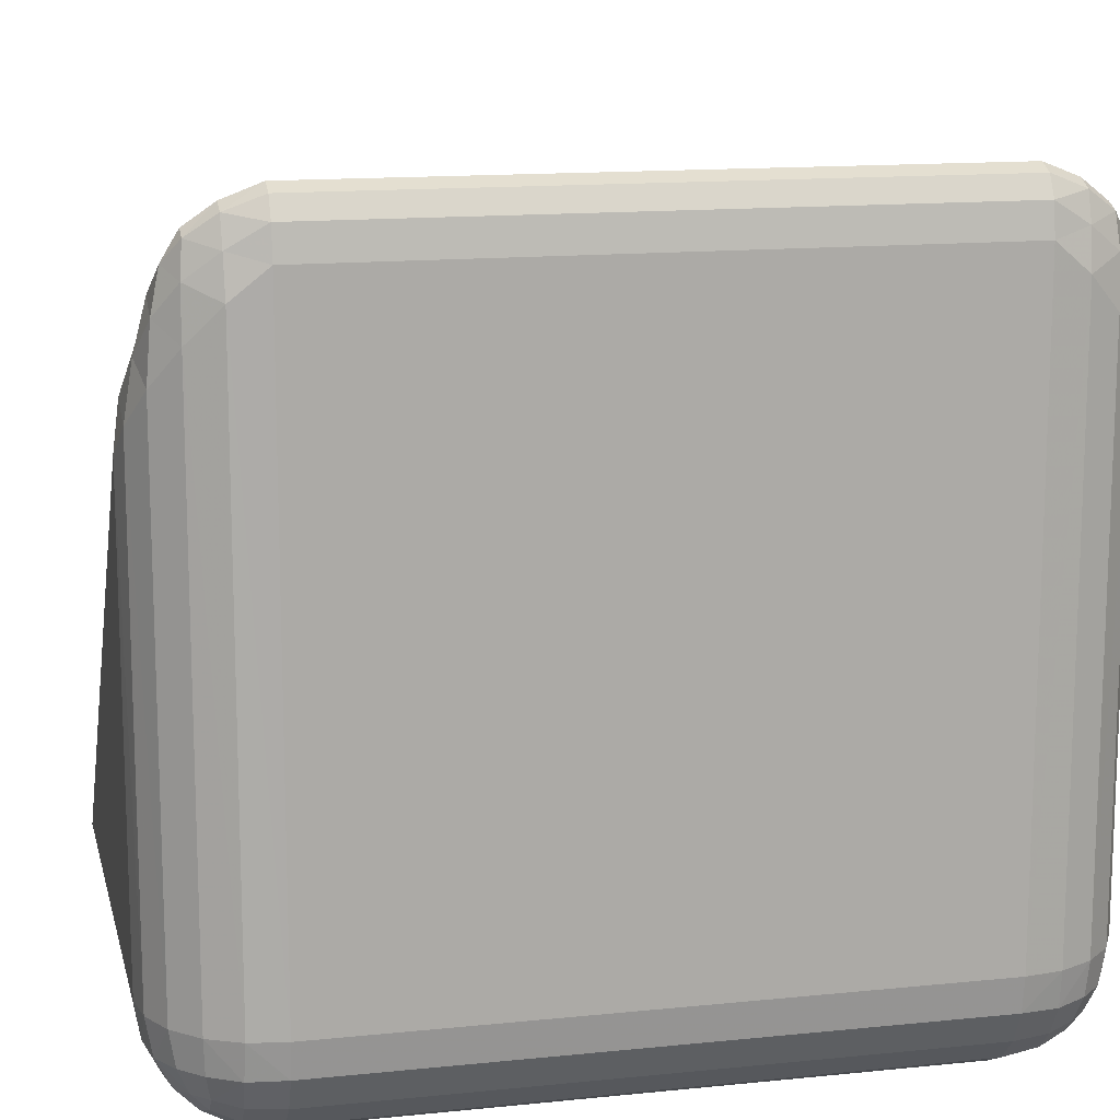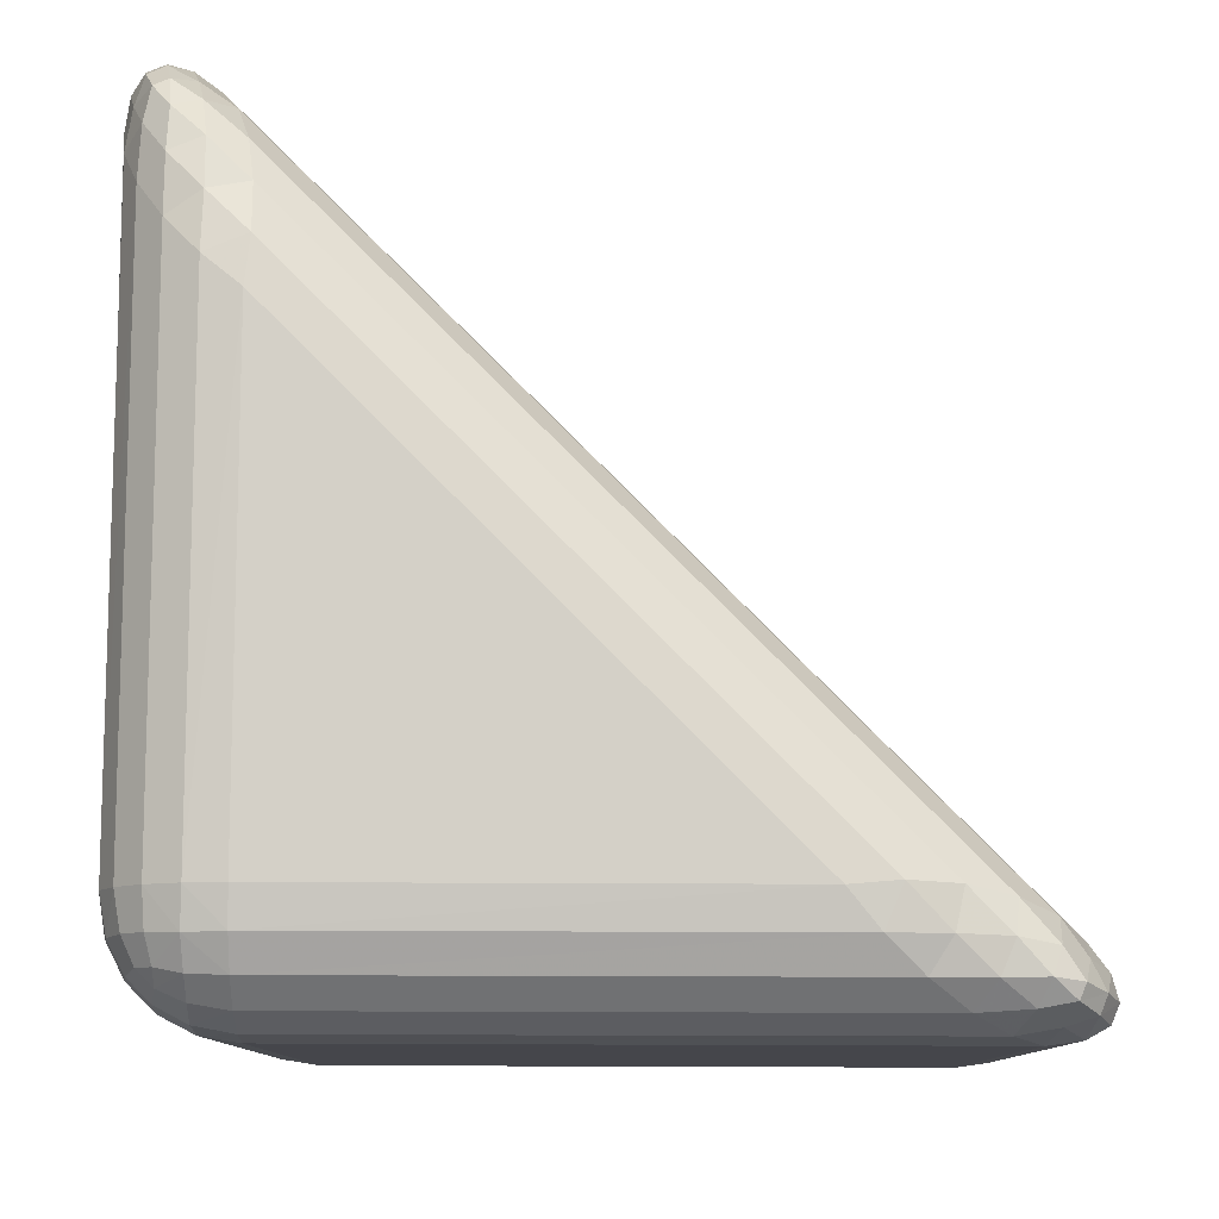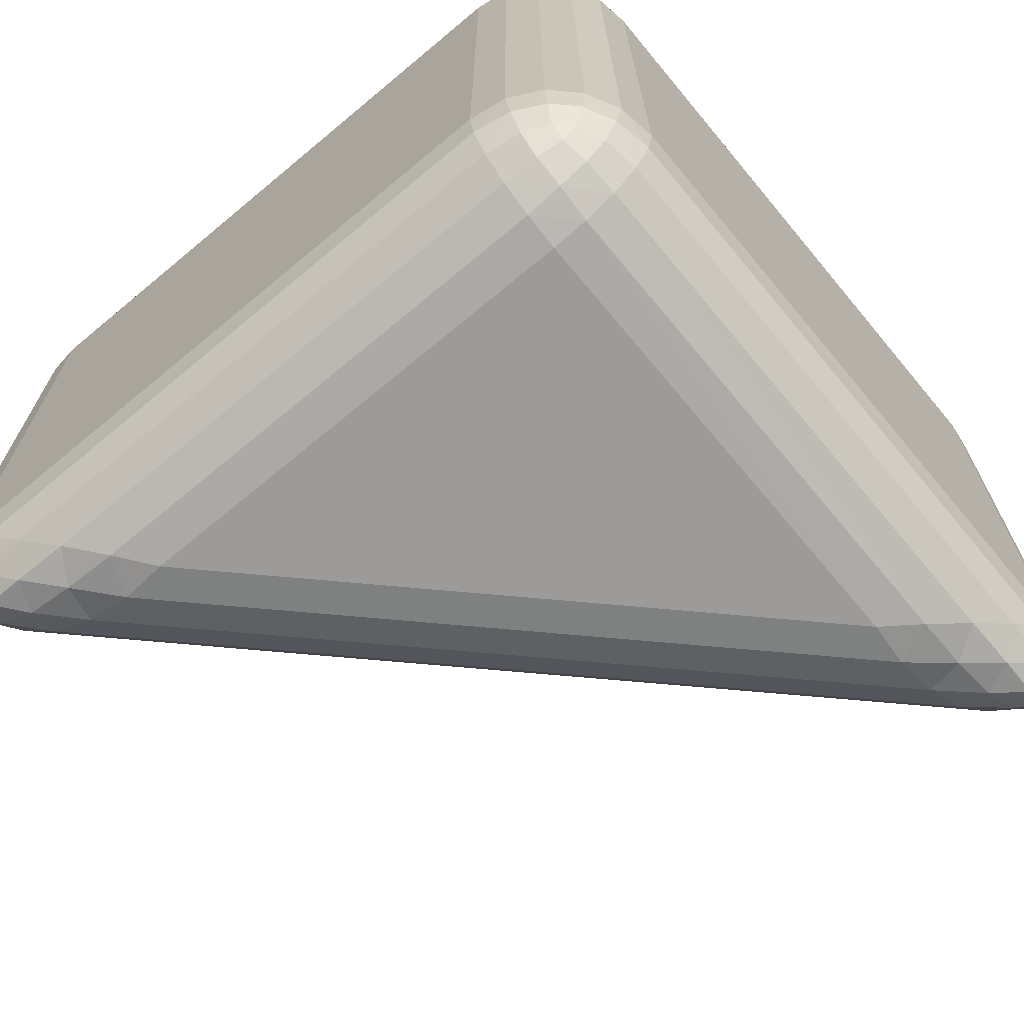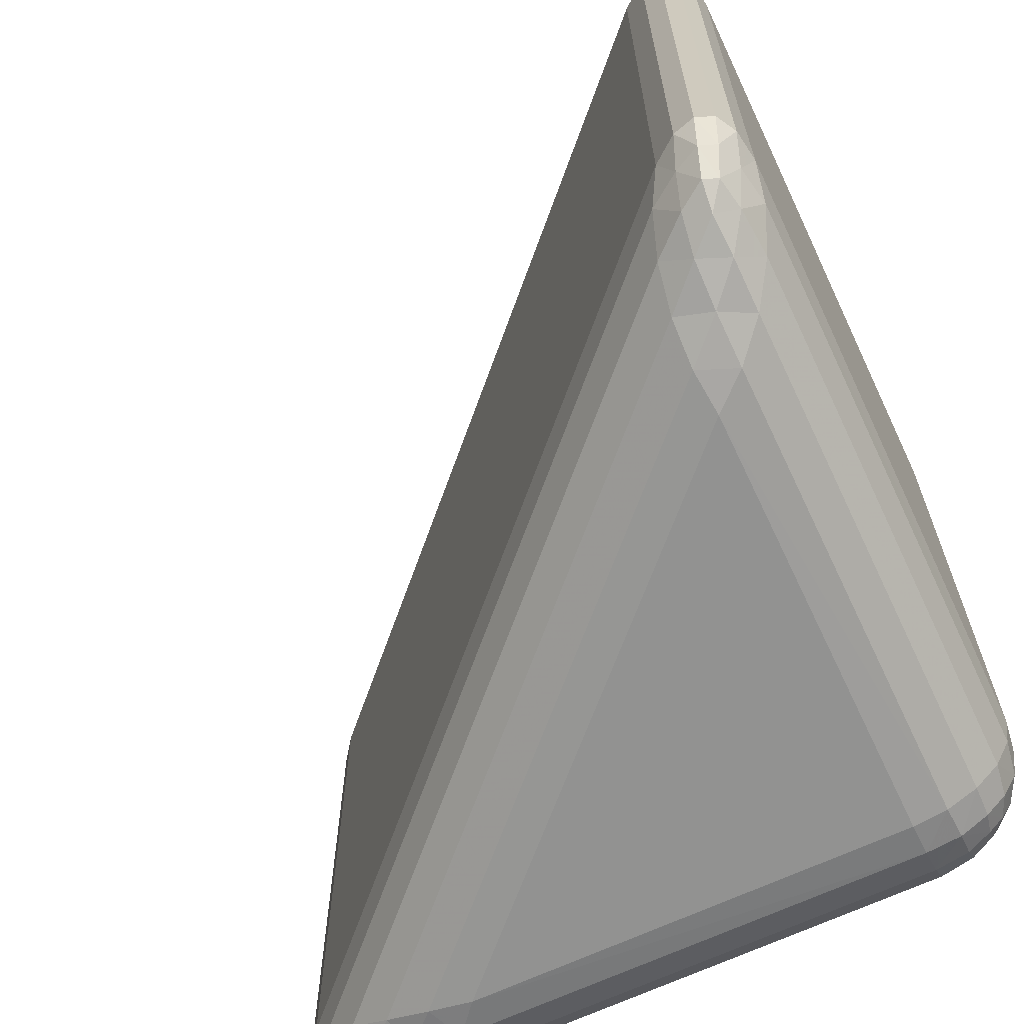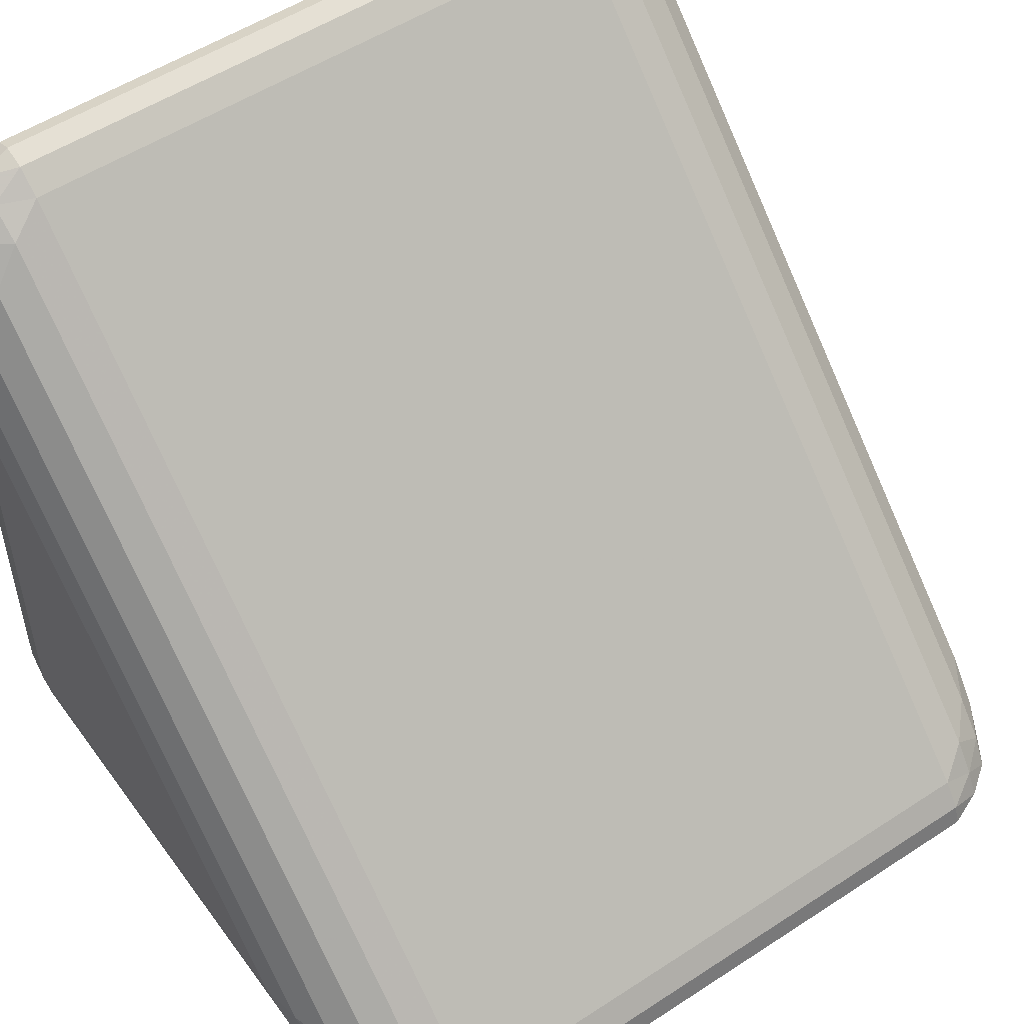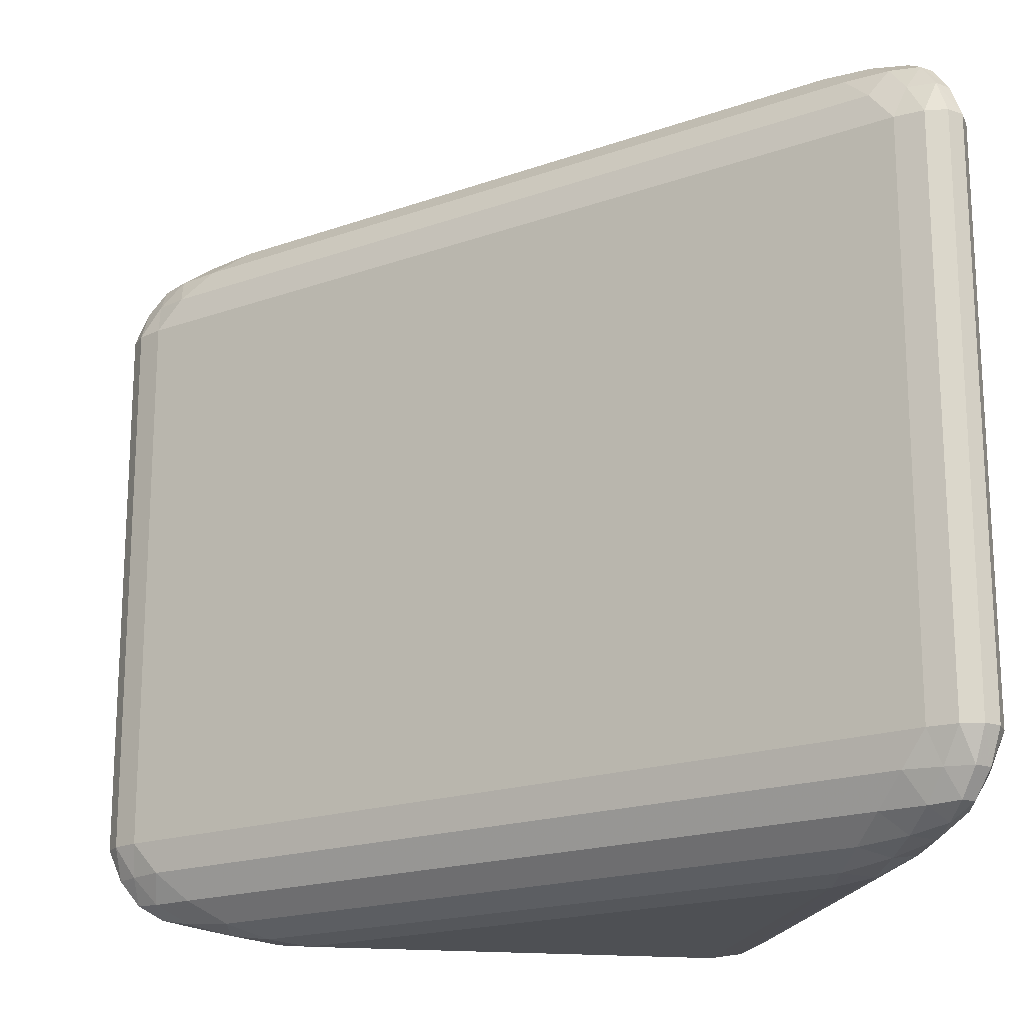
<metadata>
{"format":"obj","ext":"obj","renderer":"f3d","projection":"perspective","resolution":1024,"background":"white","views":[{"elev":13.8,"azim":77.1,"up":"+Y"},{"elev":79.9,"azim":90.2,"up":"+Z"},{"elev":-69.8,"azim":39.8,"up":"+Z"},{"elev":-66.2,"azim":-64.7,"up":"+Z"},{"elev":53.0,"azim":-125.1,"up":"+Y"},{"elev":-18.5,"azim":-100.5,"up":"+Z"}]}
</metadata>
<code>
o triangle_2
v -0.4045 -0.4045 0.365
v -0.365 -0.5 0.365
v -0.1741 -0.365 0.5
v -0.427 -0.4344 0.365
v -0.4343 -0.4607 0.365
v -0.3752 -0.3853 0.4064
v -0.402 -0.4235 0.4069
v -0.4177 -0.4541 0.4073
v -0.3335 -0.3704 0.4441
v -0.3713 -0.4138 0.4435
v -0.3931 -0.4457 0.4404
v -0.3307 -0.4928 0.4064
v -0.2906 -0.4739 0.4441
v -0.402 -0.4947 0.365
v -0.3762 -0.4849 0.4072
v -0.3482 -0.4703 0.4436
v -0.4258 -0.4814 0.365
v -0.409 -0.474 0.4073
v -0.386 -0.4628 0.4404
v -0.2276 -0.36 0.4928
v -0.2826 -0.3617 0.4739
v -0.2084 -0.4064 0.4928
v -0.2724 -0.4054 0.4826
v -0.3281 -0.407 0.4688
v -0.2484 -0.4441 0.4739
v -0.3128 -0.444 0.4684
v -0.3608 -0.4423 0.4593
v 0.365 -0.5 0.365
v 0.5 -0.365 0.365
v 0.365 -0.365 0.5
v 0.4067 -0.4934 0.365
v 0.4443 -0.4742 0.365
v 0.365 -0.4934 0.4067
v 0.4081 -0.4856 0.4078
v 0.4425 -0.4675 0.4064
v 0.365 -0.4742 0.4443
v 0.4065 -0.4674 0.4426
v 0.4364 -0.4546 0.4364
v 0.4934 -0.365 0.4067
v 0.4742 -0.365 0.4443
v 0.4934 -0.4067 0.365
v 0.4856 -0.4078 0.4081
v 0.4675 -0.4064 0.4425
v 0.4742 -0.4443 0.365
v 0.4674 -0.4426 0.4065
v 0.4546 -0.4364 0.4364
v 0.365 -0.4067 0.4934
v 0.365 -0.4443 0.4742
v 0.4067 -0.365 0.4934
v 0.4078 -0.4081 0.4856
v 0.4064 -0.4425 0.4675
v 0.4443 -0.365 0.4742
v 0.4426 -0.4065 0.4674
v 0.4364 -0.4364 0.4546
v 0.5 0.365 0.365
v 0.4045 0.4045 0.365
v 0.365 0.1741 0.5
v 0.4947 0.402 0.365
v 0.4814 0.4258 0.365
v 0.4928 0.3307 0.4064
v 0.4848 0.3766 0.4069
v 0.4742 0.4093 0.4073
v 0.4739 0.2906 0.4441
v 0.47 0.3481 0.4435
v 0.4628 0.386 0.4404
v 0.3853 0.3752 0.4064
v 0.3704 0.3335 0.4441
v 0.4344 0.427 0.365
v 0.4231 0.4017 0.4072
v 0.4137 0.3717 0.4436
v 0.4607 0.4343 0.365
v 0.454 0.4172 0.4073
v 0.4457 0.3931 0.4404
v 0.4064 0.2084 0.4928
v 0.4441 0.2484 0.4739
v 0.36 0.2276 0.4928
v 0.406 0.2721 0.4826
v 0.4442 0.3127 0.4688
v 0.3617 0.2826 0.4739
v 0.4072 0.3281 0.4684
v 0.4423 0.3608 0.4593
v 0.5 -0.365 -0.365
v 0.365 -0.5 -0.365
v 0.365 -0.365 -0.5
v 0.4934 -0.4067 -0.365
v 0.4742 -0.4443 -0.365
v 0.4934 -0.365 -0.4067
v 0.4856 -0.4081 -0.4078
v 0.4675 -0.4425 -0.4064
v 0.4742 -0.365 -0.4443
v 0.4674 -0.4065 -0.4426
v 0.4546 -0.4364 -0.4364
v 0.365 -0.4934 -0.4067
v 0.365 -0.4742 -0.4443
v 0.4067 -0.4934 -0.365
v 0.4078 -0.4856 -0.4081
v 0.4064 -0.4675 -0.4425
v 0.4443 -0.4742 -0.365
v 0.4426 -0.4674 -0.4065
v 0.4364 -0.4546 -0.4364
v 0.4067 -0.365 -0.4934
v 0.4443 -0.365 -0.4742
v 0.365 -0.4067 -0.4934
v 0.4081 -0.4078 -0.4856
v 0.4425 -0.4064 -0.4675
v 0.365 -0.4443 -0.4742
v 0.4065 -0.4426 -0.4674
v 0.4364 -0.4364 -0.4546
v 0.4045 0.4045 -0.365
v 0.5 0.365 -0.365
v 0.365 0.1741 -0.5
v 0.4344 0.427 -0.365
v 0.4607 0.4343 -0.365
v 0.3853 0.3752 -0.4064
v 0.4235 0.402 -0.4069
v 0.4541 0.4177 -0.4073
v 0.3704 0.3335 -0.4441
v 0.4138 0.3713 -0.4435
v 0.4457 0.3931 -0.4404
v 0.4928 0.3307 -0.4064
v 0.4739 0.2906 -0.4441
v 0.4947 0.402 -0.365
v 0.4849 0.3762 -0.4072
v 0.4703 0.3482 -0.4436
v 0.4814 0.4258 -0.365
v 0.474 0.409 -0.4073
v 0.4628 0.386 -0.4404
v 0.36 0.2276 -0.4928
v 0.3617 0.2826 -0.4739
v 0.4064 0.2084 -0.4928
v 0.4054 0.2724 -0.4826
v 0.407 0.3281 -0.4688
v 0.4441 0.2484 -0.4739
v 0.444 0.3128 -0.4684
v 0.4423 0.3608 -0.4593
v -0.365 -0.5 -0.365
v -0.4045 -0.4045 -0.365
v -0.1741 -0.365 -0.5
v -0.402 -0.4947 -0.365
v -0.4258 -0.4814 -0.365
v -0.3307 -0.4928 -0.4064
v -0.3766 -0.4848 -0.4069
v -0.4093 -0.4742 -0.4073
v -0.2906 -0.4739 -0.4441
v -0.3481 -0.47 -0.4435
v -0.386 -0.4628 -0.4404
v -0.3752 -0.3853 -0.4064
v -0.3335 -0.3704 -0.4441
v -0.427 -0.4344 -0.365
v -0.4017 -0.4231 -0.4072
v -0.3717 -0.4137 -0.4436
v -0.4343 -0.4607 -0.365
v -0.4172 -0.454 -0.4073
v -0.3931 -0.4457 -0.4404
v -0.2084 -0.4064 -0.4928
v -0.2484 -0.4441 -0.4739
v -0.2276 -0.36 -0.4928
v -0.2721 -0.406 -0.4826
v -0.3127 -0.4442 -0.4688
v -0.2826 -0.3617 -0.4739
v -0.3281 -0.4072 -0.4684
v -0.3608 -0.4423 -0.4593
f 1 109 137
f 84 138 111
f 82 55 29
f 3 30 57
f 1 7 6
f 4 8 7
f 17 8 5
f 6 10 9
f 7 11 10
f 18 11 8
f 2 15 14
f 12 16 15
f 13 26 16
f 14 18 17
f 15 19 18
f 16 27 19
f 20 22 3
f 21 23 20
f 9 24 21
f 23 25 22
f 24 26 23
f 10 27 24
f 11 19 27
f 31 33 28
f 32 34 31
f 44 35 32
f 34 36 33
f 34 38 37
f 45 38 35
f 39 41 29
f 40 42 39
f 52 43 40
f 42 44 41
f 42 46 45
f 53 46 43
f 47 49 30
f 48 50 47
f 36 51 48
f 50 52 49
f 50 54 53
f 37 54 51
f 38 46 54
f 55 61 60
f 58 62 61
f 71 62 59
f 60 64 63
f 61 65 64
f 72 65 62
f 56 69 68
f 66 70 69
f 67 80 70
f 68 72 71
f 69 73 72
f 70 81 73
f 74 76 57
f 75 77 74
f 63 78 75
f 77 79 76
f 78 80 77
f 64 81 78
f 65 73 81
f 85 87 82
f 86 88 85
f 98 89 86
f 88 90 87
f 88 92 91
f 99 92 89
f 93 95 83
f 94 96 93
f 106 97 94
f 96 98 95
f 96 100 99
f 107 100 97
f 101 103 84
f 102 104 101
f 90 105 102
f 104 106 103
f 104 108 107
f 91 108 105
f 92 100 108
f 109 115 114
f 112 116 115
f 125 116 113
f 114 118 117
f 115 119 118
f 126 119 116
f 110 123 122
f 120 124 123
f 121 134 124
f 122 126 125
f 123 127 126
f 124 135 127
f 128 130 111
f 129 131 128
f 117 132 129
f 131 133 130
f 132 134 131
f 118 135 132
f 119 127 135
f 136 142 141
f 139 143 142
f 152 143 140
f 141 145 144
f 142 146 145
f 153 146 143
f 137 150 149
f 147 151 150
f 148 161 151
f 149 153 152
f 150 154 153
f 151 162 154
f 155 157 138
f 156 158 155
f 144 159 156
f 158 160 157
f 159 161 158
f 145 162 159
f 146 154 162
f 137 4 1
f 149 5 4
f 152 17 5
f 140 14 17
f 139 2 14
f 138 128 111
f 157 129 128
f 129 148 117
f 148 114 117
f 147 109 114
f 111 101 84
f 130 102 101
f 133 90 102
f 121 87 90
f 120 82 87
f 28 12 2
f 33 13 12
f 36 25 13
f 48 22 25
f 47 3 22
f 29 60 39
f 39 63 40
f 40 75 52
f 52 74 49
f 49 57 30
f 57 20 3
f 76 21 20
f 21 67 9
f 67 6 9
f 66 1 6
f 83 141 93
f 93 144 94
f 94 156 106
f 106 155 103
f 103 138 84
f 83 31 28
f 95 32 31
f 98 44 32
f 86 41 44
f 41 82 29
f 110 58 55
f 122 59 58
f 125 71 59
f 113 68 71
f 112 56 68
f 83 2 136
f 1 56 109
f 82 110 55
f 1 4 7
f 4 5 8
f 17 18 8
f 6 7 10
f 7 8 11
f 18 19 11
f 2 12 15
f 12 13 16
f 13 25 26
f 14 15 18
f 15 16 19
f 16 26 27
f 20 23 22
f 21 24 23
f 9 10 24
f 23 26 25
f 24 27 26
f 10 11 27
f 31 34 33
f 32 35 34
f 44 45 35
f 34 37 36
f 34 35 38
f 45 46 38
f 39 42 41
f 40 43 42
f 52 53 43
f 42 45 44
f 42 43 46
f 53 54 46
f 47 50 49
f 48 51 50
f 36 37 51
f 50 53 52
f 50 51 54
f 37 38 54
f 55 58 61
f 58 59 62
f 71 72 62
f 60 61 64
f 61 62 65
f 72 73 65
f 56 66 69
f 66 67 70
f 67 79 80
f 68 69 72
f 69 70 73
f 70 80 81
f 74 77 76
f 75 78 77
f 63 64 78
f 77 80 79
f 78 81 80
f 64 65 81
f 85 88 87
f 86 89 88
f 98 99 89
f 88 91 90
f 88 89 92
f 99 100 92
f 93 96 95
f 94 97 96
f 106 107 97
f 96 99 98
f 96 97 100
f 107 108 100
f 101 104 103
f 102 105 104
f 90 91 105
f 104 107 106
f 104 105 108
f 91 92 108
f 109 112 115
f 112 113 116
f 125 126 116
f 114 115 118
f 115 116 119
f 126 127 119
f 110 120 123
f 120 121 124
f 121 133 134
f 122 123 126
f 123 124 127
f 124 134 135
f 128 131 130
f 129 132 131
f 117 118 132
f 131 134 133
f 132 135 134
f 118 119 135
f 136 139 142
f 139 140 143
f 152 153 143
f 141 142 145
f 142 143 146
f 153 154 146
f 137 147 150
f 147 148 151
f 148 160 161
f 149 150 153
f 150 151 154
f 151 161 162
f 155 158 157
f 156 159 158
f 144 145 159
f 158 161 160
f 159 162 161
f 145 146 162
f 137 149 4
f 149 152 5
f 152 140 17
f 140 139 14
f 139 136 2
f 138 157 128
f 157 160 129
f 129 160 148
f 148 147 114
f 147 137 109
f 111 130 101
f 130 133 102
f 133 121 90
f 121 120 87
f 120 110 82
f 28 33 12
f 33 36 13
f 36 48 25
f 48 47 22
f 47 30 3
f 29 55 60
f 39 60 63
f 40 63 75
f 52 75 74
f 49 74 57
f 57 76 20
f 76 79 21
f 21 79 67
f 67 66 6
f 66 56 1
f 83 136 141
f 93 141 144
f 94 144 156
f 106 156 155
f 103 155 138
f 83 95 31
f 95 98 32
f 98 86 44
f 86 85 41
f 41 85 82
f 110 122 58
f 122 125 59
f 125 113 71
f 113 112 68
f 112 109 56
f 83 28 2

</code>
